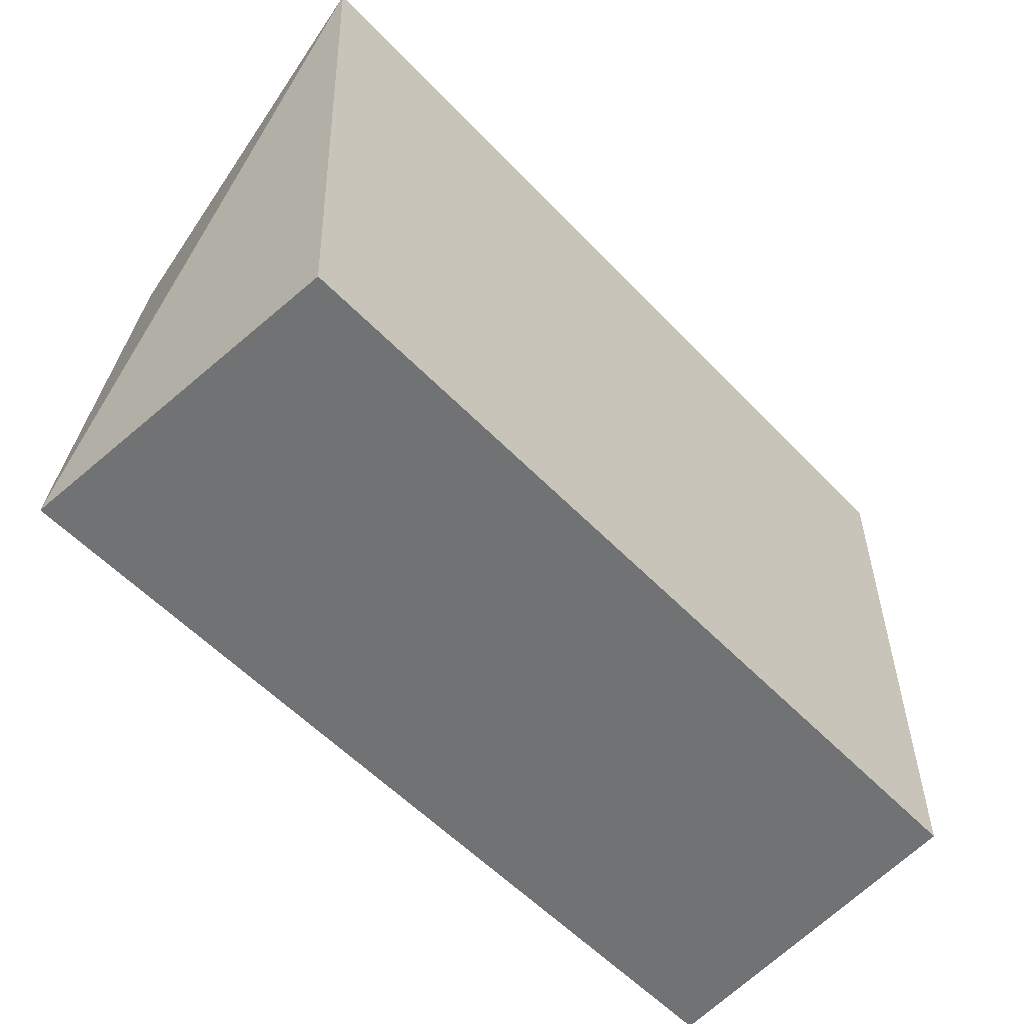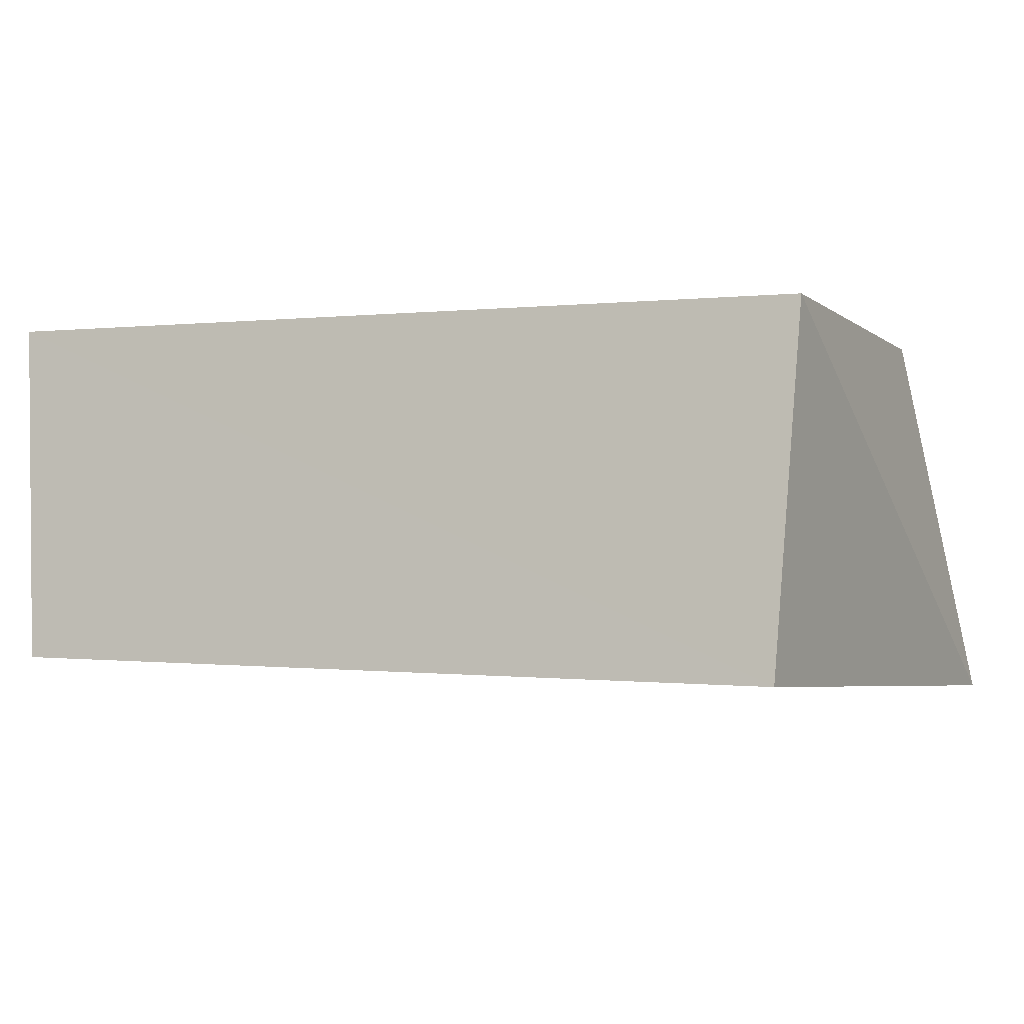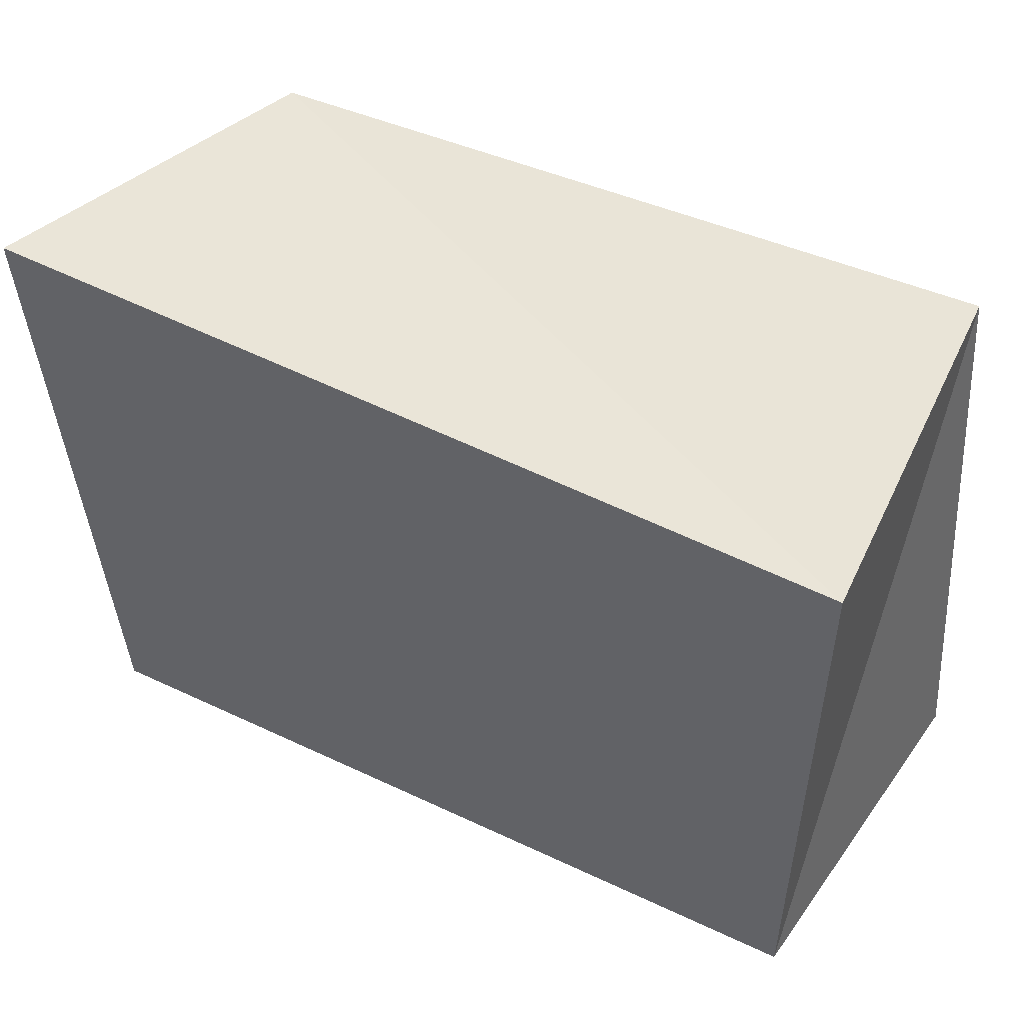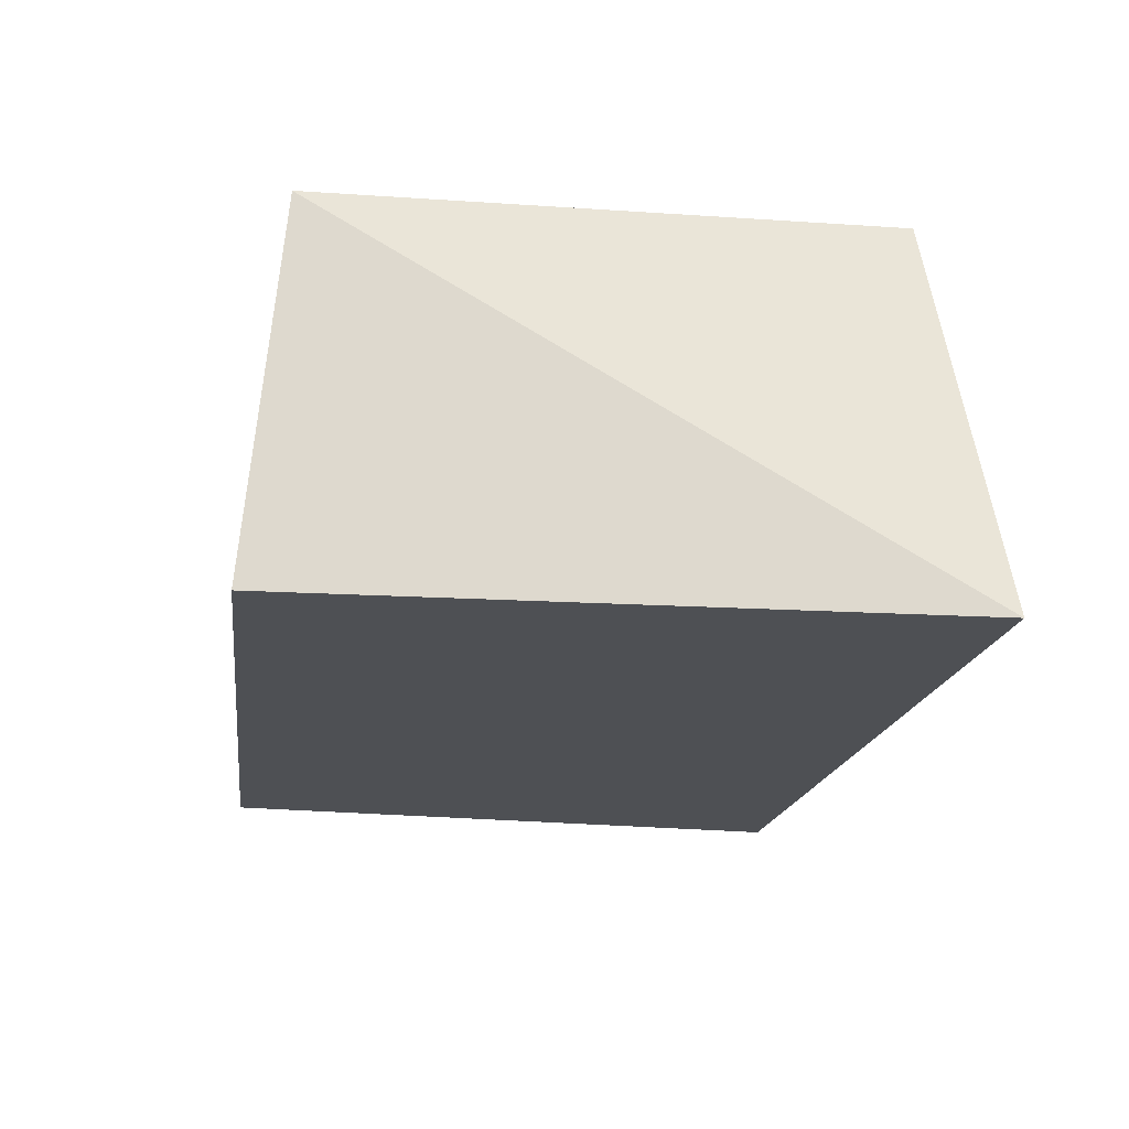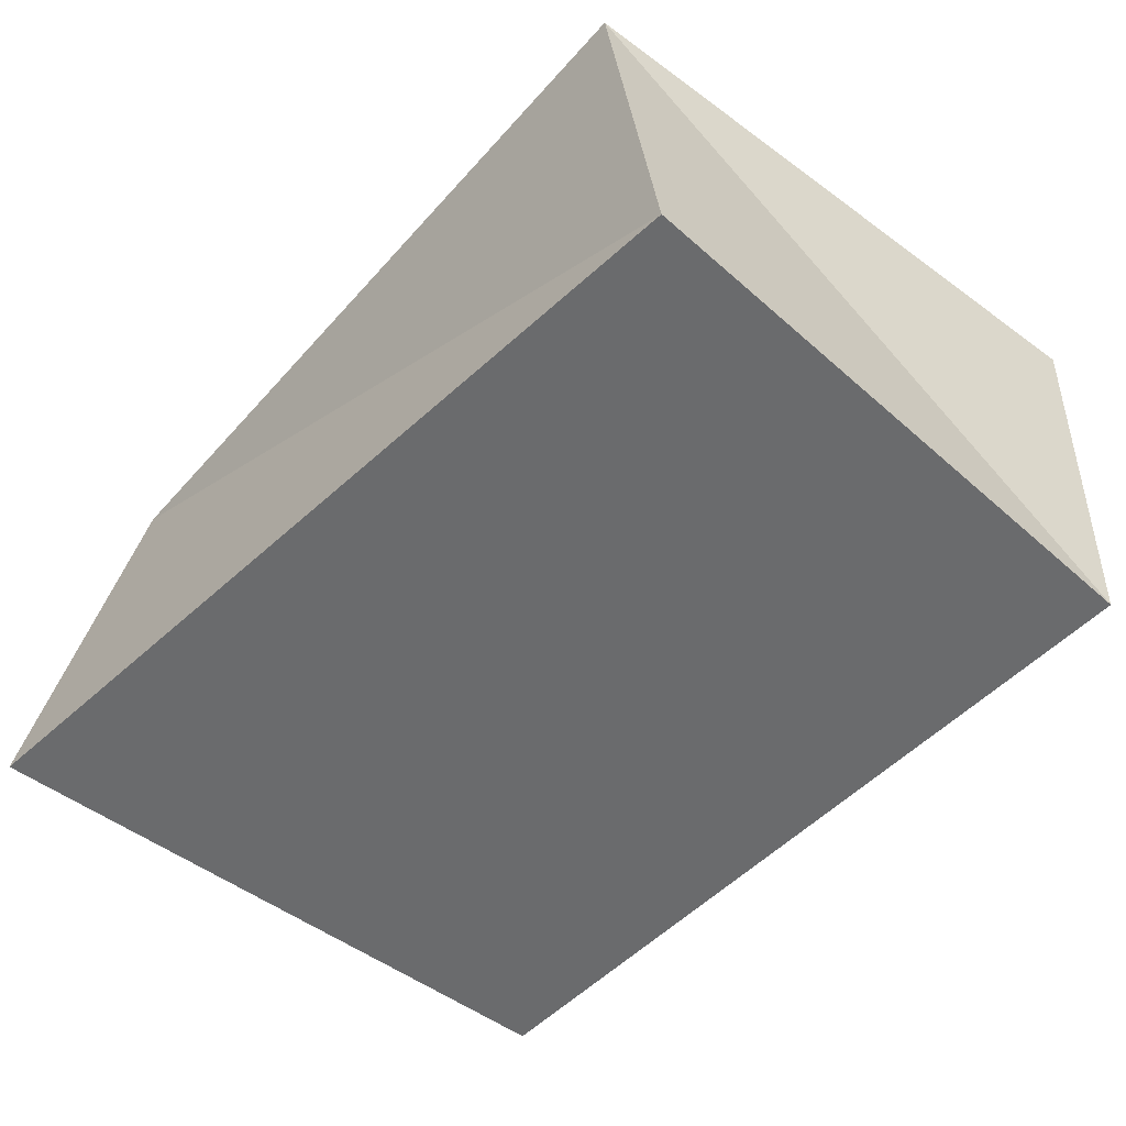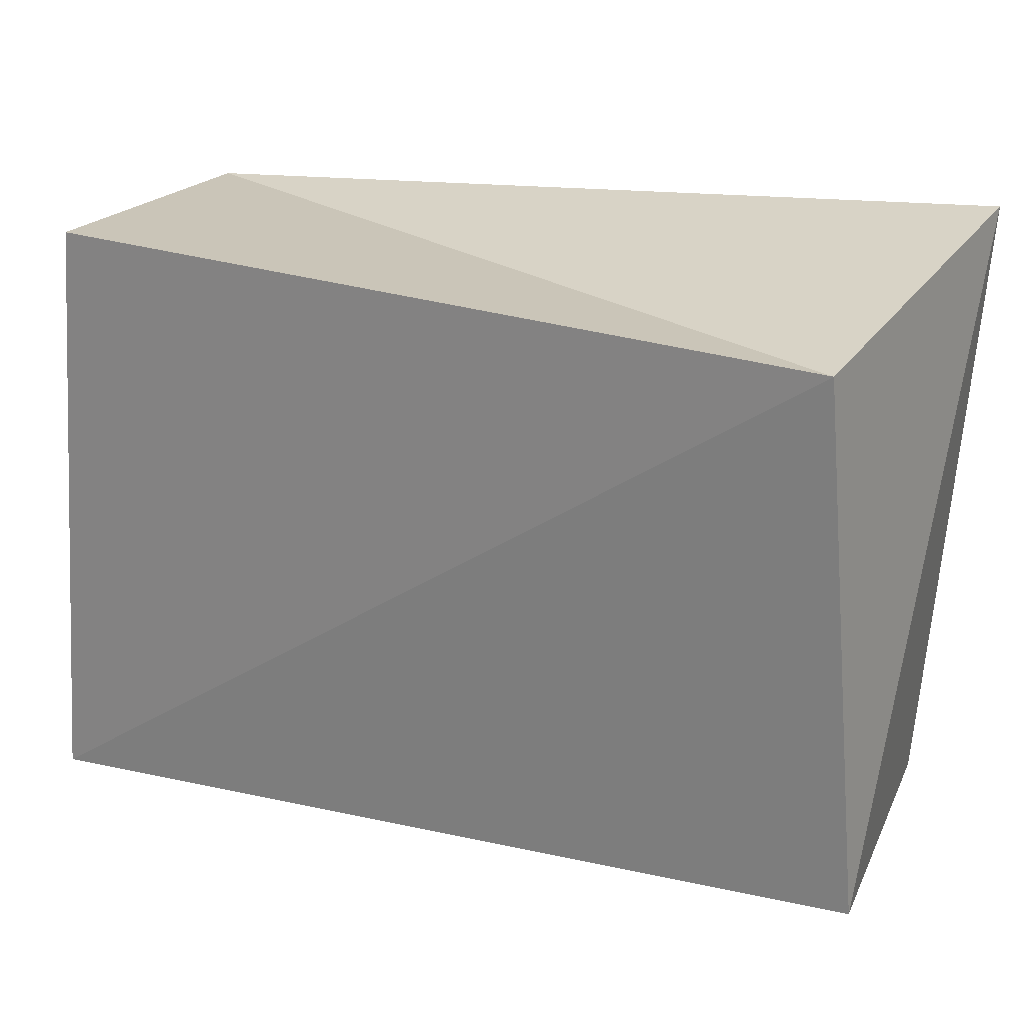
<metadata>
{"format":"obj","ext":"obj","renderer":"f3d","projection":"perspective","resolution":1024,"background":"white","views":[{"elev":-59.4,"azim":135.8,"up":"+Y"},{"elev":-3.6,"azim":24.7,"up":"+Z"},{"elev":48.2,"azim":-150.8,"up":"+Y"},{"elev":-20.4,"azim":83.2,"up":"+Z"},{"elev":-52.5,"azim":-133.2,"up":"+Z"},{"elev":24.1,"azim":22.0,"up":"+Y"}]}
</metadata>
<code>
v 0.05208 -0.04107 -0.02468
v -0.0593 -0.03778 0.02482
v 0.05747 0.04354 -0.02618
v 0.05451 -0.03671 0.02233
v 0.04881 0.03651 0.02546
v -0.05554 0.03736 -0.0229
v -0.05247 0.04195 0.02503
v -0.05451 -0.04213 -0.02157
f 2 7 8
f 1 2 8
f 8 7 6
f 6 1 8
f 2 5 7
f 4 2 1
f 4 5 2
f 7 5 6
f 3 1 6
f 6 5 3
f 3 4 1
f 5 4 3

</code>
